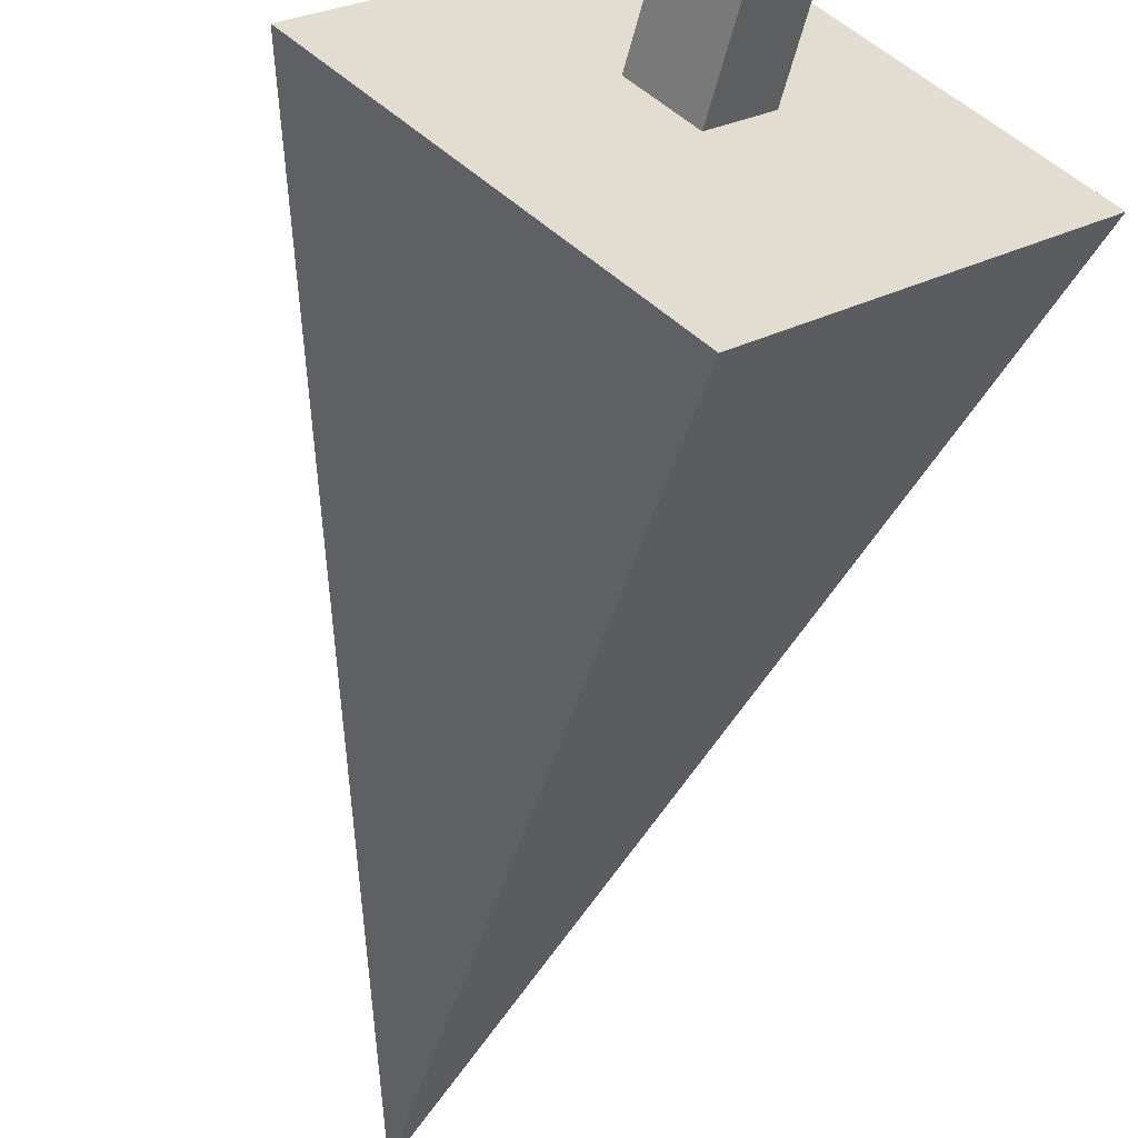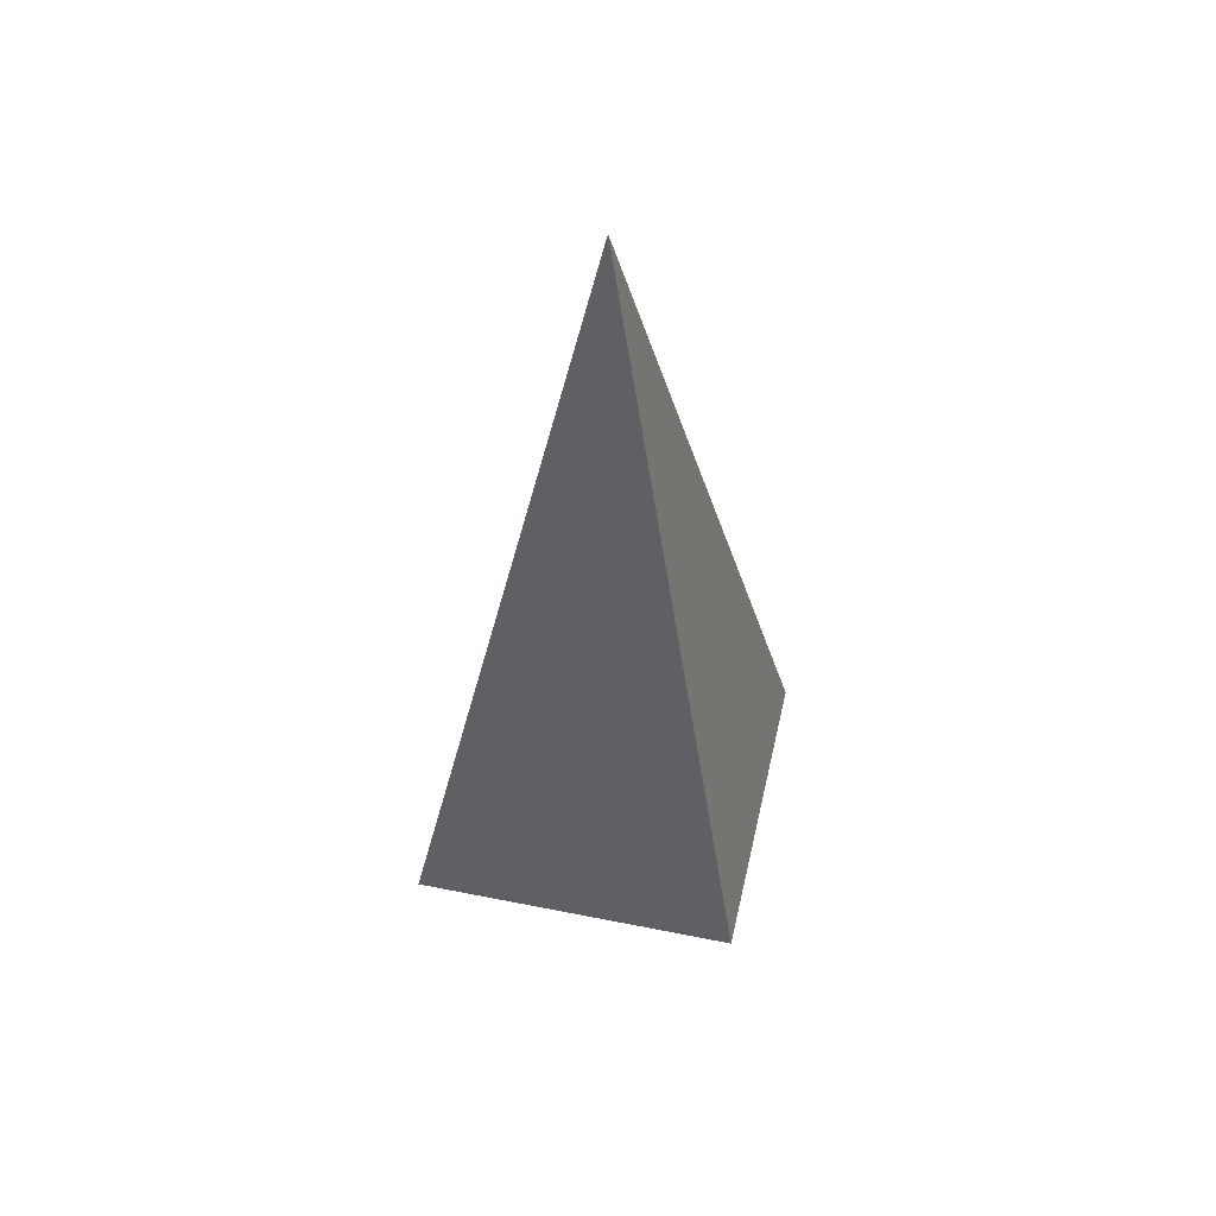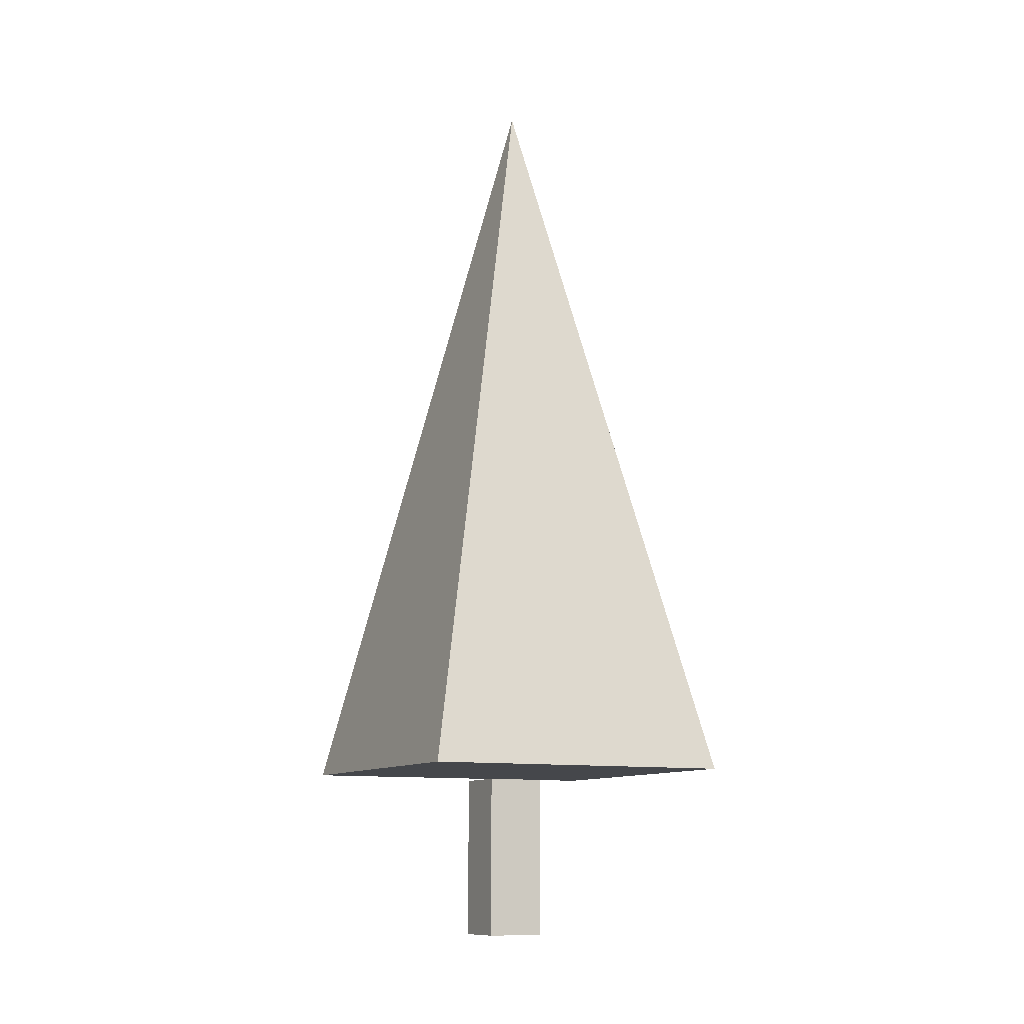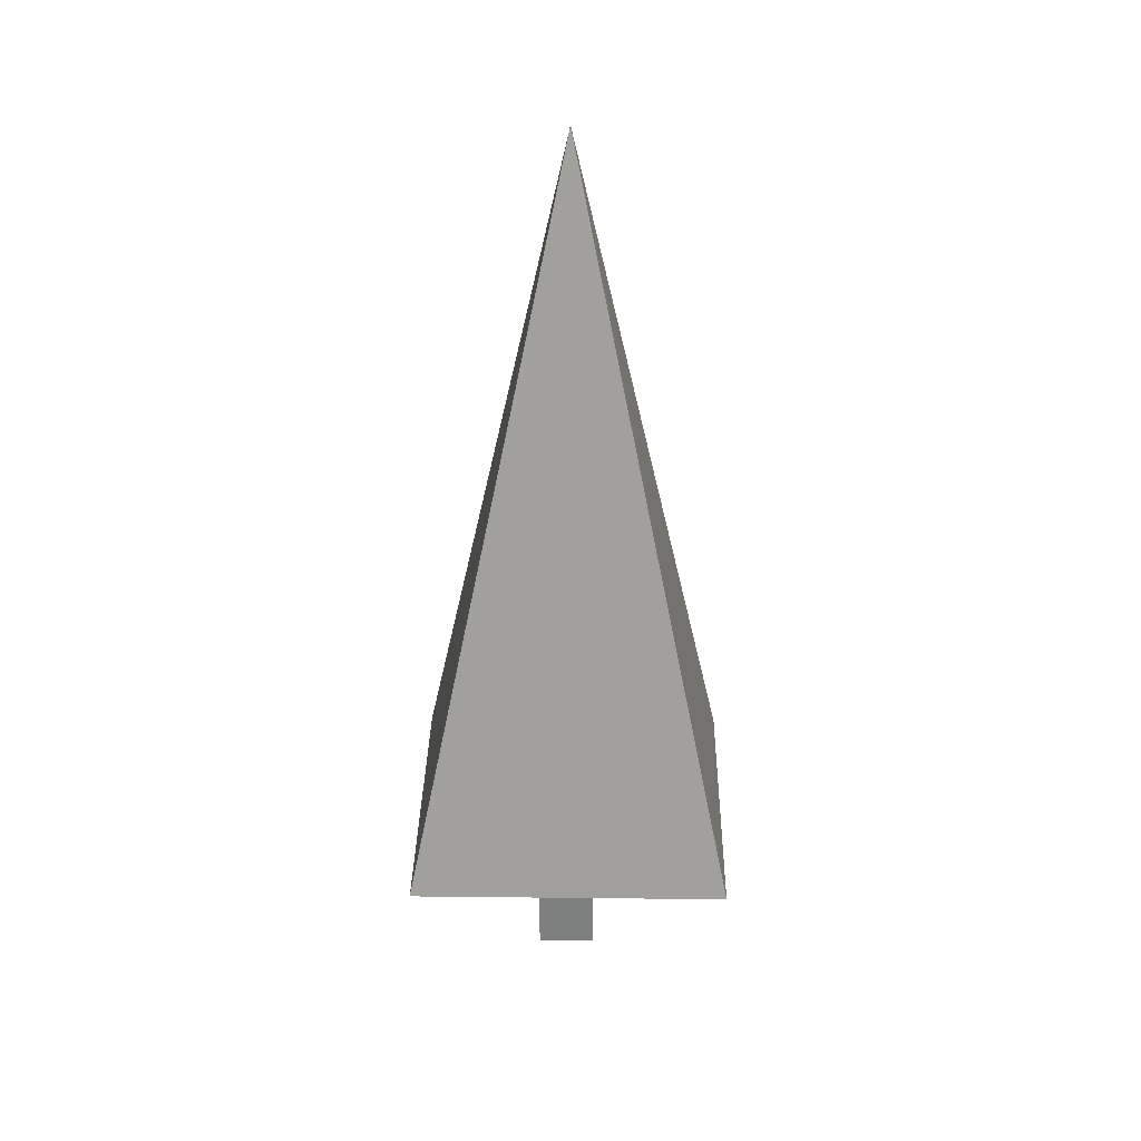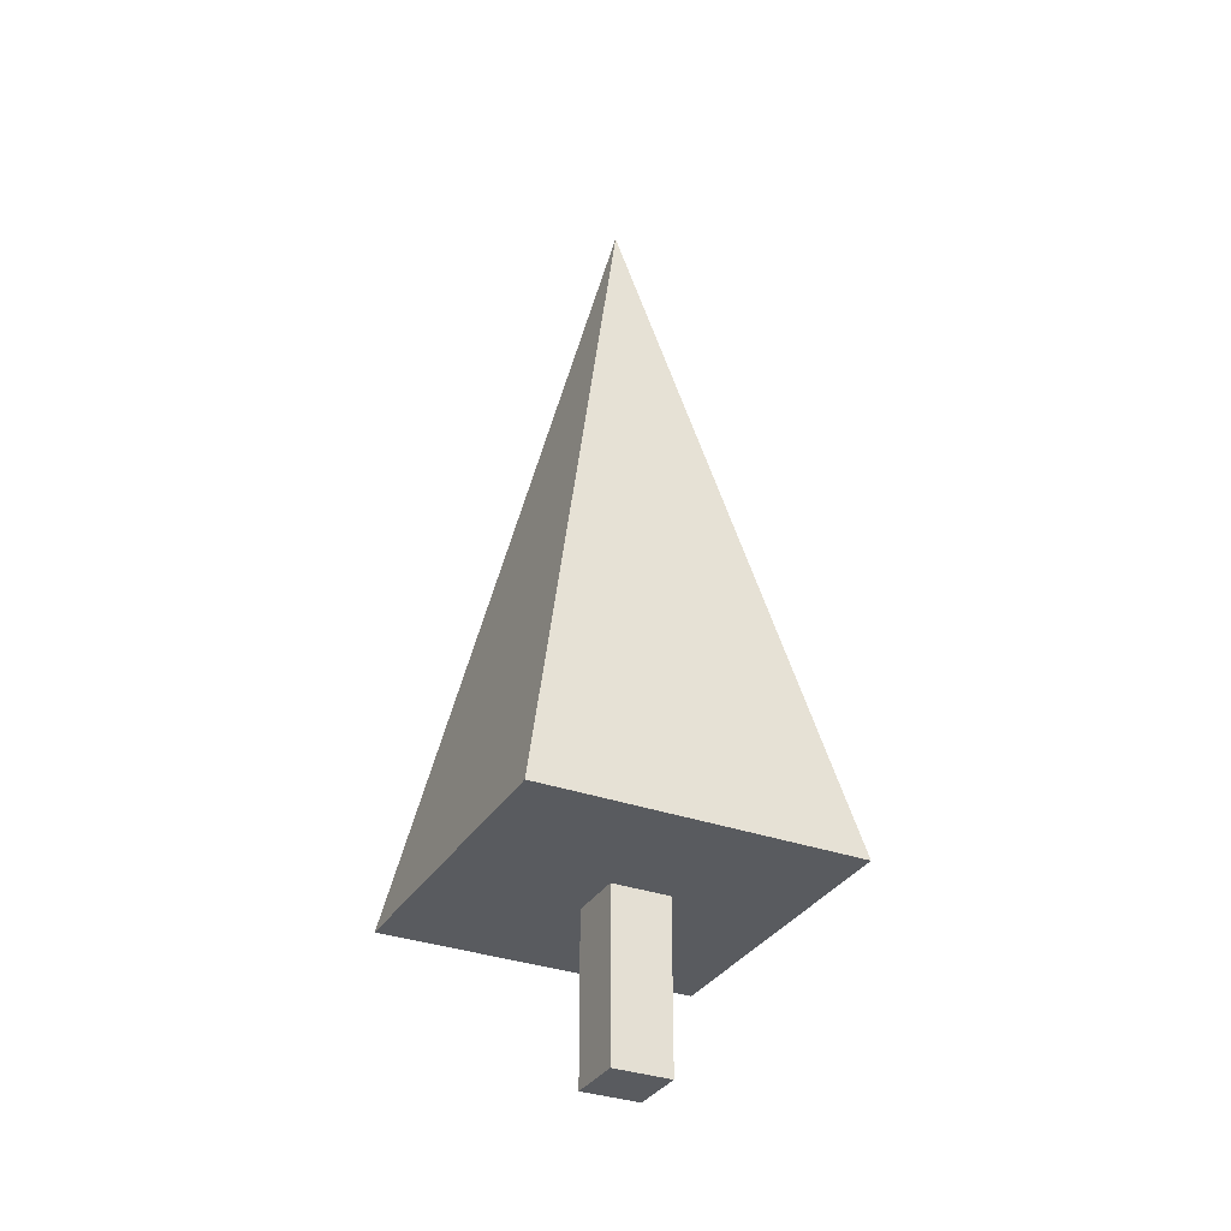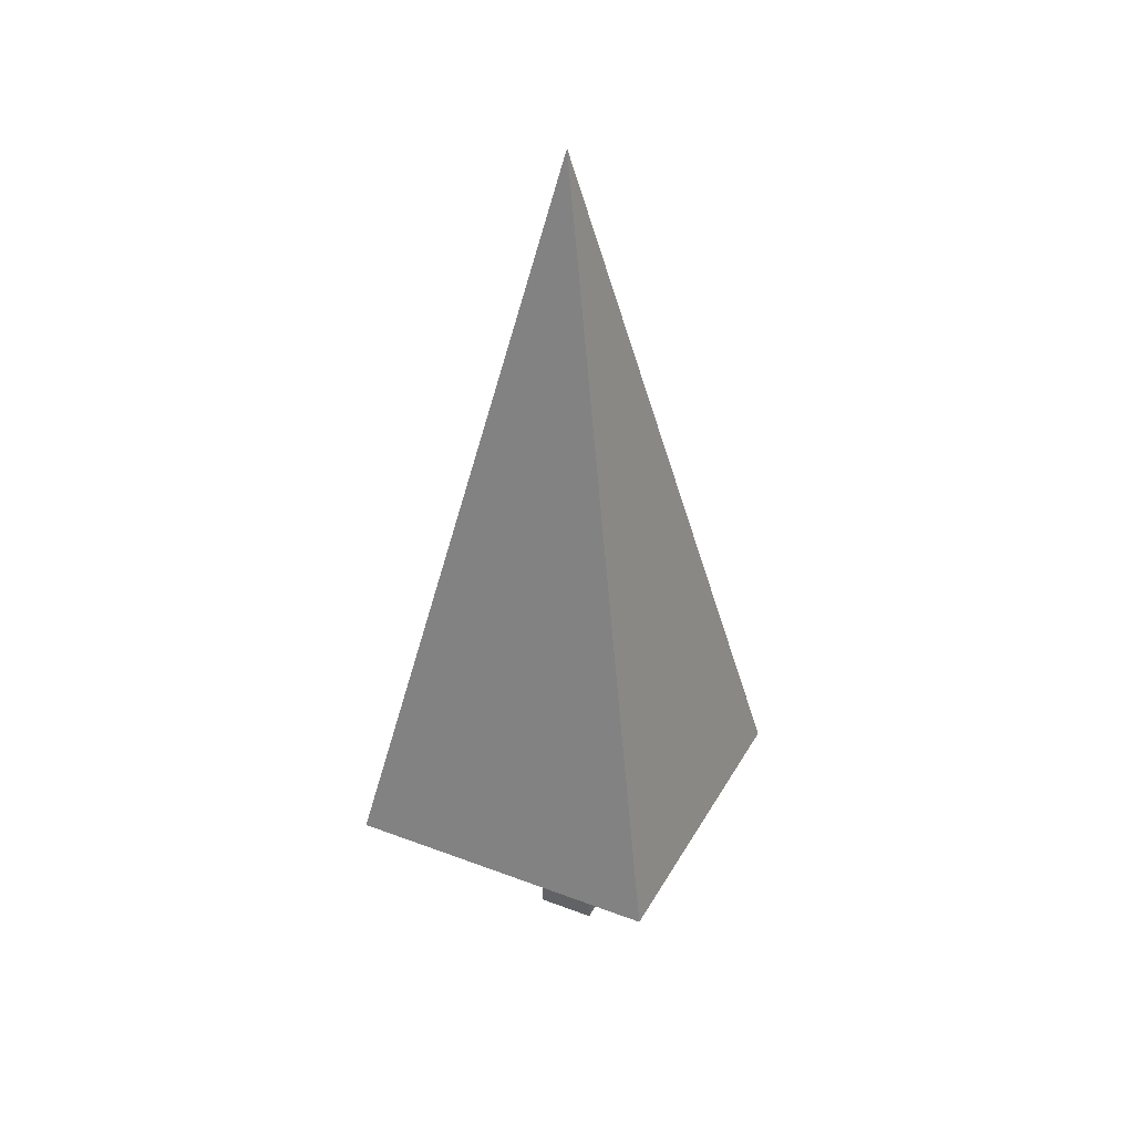
<metadata>
{"format":"obj","ext":"obj","renderer":"f3d","projection":"perspective","resolution":1024,"background":"white","views":[{"elev":-55.0,"azim":-13.9,"up":"+Z"},{"elev":50.4,"azim":147.5,"up":"+Y"},{"elev":-10.4,"azim":108.9,"up":"+Y"},{"elev":30.3,"azim":135.9,"up":"+Y"},{"elev":-32.4,"azim":-71.6,"up":"+Y"},{"elev":37.1,"azim":-108.9,"up":"+Y"}]}
</metadata>
<code>
v 0.02771 -1.725 -0.06495
v 0.9408 -1.725 -0.06495
v 1.854 -1.725 -0.06495
v 2.767 -1.725 -0.06495
v 2.425 -0.5862 -0.06495
v 2.082 0.5524 -0.06495
v 1.74 1.691 -0.06495
v 1.397 2.83 -0.06495
v 1.055 3.968 -0.06495
v 0.7125 5.107 -0.06495
v 0.3701 6.245 -0.06495
v 0.02771 7.384 -0.06495
v 0.02771 -1.725 0.8482
v 0.02771 -1.725 1.761
v 0.02771 -1.725 2.674
v 0.02771 -0.5862 2.332
v 0.02771 0.5524 1.99
v 0.02771 1.691 1.647
v 0.02771 2.83 1.305
v 0.02771 3.968 0.9623
v 0.02771 5.107 0.6199
v 0.02771 6.245 0.2775
v -0.8854 -1.725 -0.06495
v -1.799 -1.725 -0.06495
v -2.712 -1.725 -0.06495
v -2.369 -0.5862 -0.06495
v -2.027 0.5524 -0.06495
v -1.684 1.691 -0.06495
v -1.342 2.83 -0.06495
v -0.9995 3.968 -0.06495
v -0.6571 5.107 -0.06495
v -0.3147 6.245 -0.06495
v 0.02771 -1.725 -0.9781
v 0.02771 -1.725 -1.891
v 0.02771 -1.725 -2.804
v 0.02771 -0.5862 -2.462
v 0.02771 0.5524 -2.119
v 0.02771 1.691 -1.777
v 0.02771 2.83 -1.435
v 0.02771 3.968 -1.092
v 0.02771 5.107 -0.7498
v 0.02771 6.245 -0.4074
o Cone
f 1 2 13
f 2 3 14 13
f 3 4 15 14
f 4 5 16 15
f 5 6 17 16
f 6 7 18 17
f 7 8 19 18
f 8 9 20 19
f 9 10 21 20
f 10 11 22 21
f 11 12 12 22
f 1 13 23
f 13 14 24 23
f 14 15 25 24
f 15 16 26 25
f 16 17 27 26
f 17 18 28 27
f 18 19 29 28
f 19 20 30 29
f 20 21 31 30
f 21 22 32 31
f 22 12 12 32
f 1 23 33
f 23 24 34 33
f 24 25 35 34
f 25 26 36 35
f 26 27 37 36
f 27 28 38 37
f 28 29 39 38
f 29 30 40 39
f 30 31 41 40
f 31 32 42 41
f 32 12 12 42
f 1 33 2
f 33 34 3 2
f 34 35 4 3
f 35 36 5 4
f 36 37 6 5
f 37 38 7 6
f 38 39 8 7
f 39 40 9 8
f 40 41 10 9
f 41 42 11 10
f 42 12 12 11
v -0.02771 -3.83 0.06495
v -0.02771 -1.83 0.06495
v 0.4723 -3.83 0.06495
v 0.4723 -1.83 0.06495
v -0.02771 -3.83 0.5649
v -0.02771 -1.83 0.5649
v -0.5277 -3.83 0.06495
v -0.5277 -1.83 0.06495
v -0.02771 -3.83 -0.4351
v -0.02771 -1.83 -0.4351
o Cylinder
f 43 45 47
f 45 46 48 47
f 46 44 48
f 43 47 49
f 47 48 50 49
f 48 44 50
f 43 49 51
f 49 50 52 51
f 50 44 52
f 43 51 45
f 51 52 46 45
f 52 44 46

</code>
